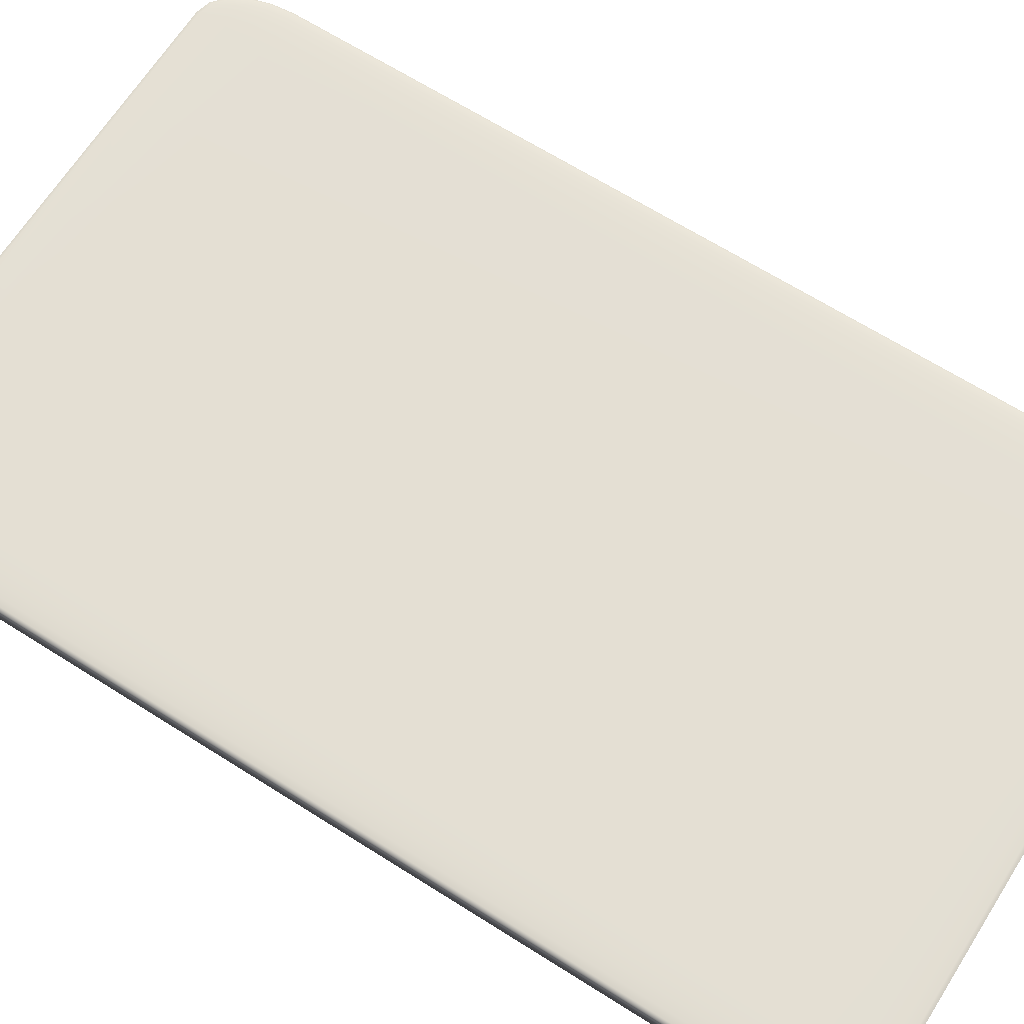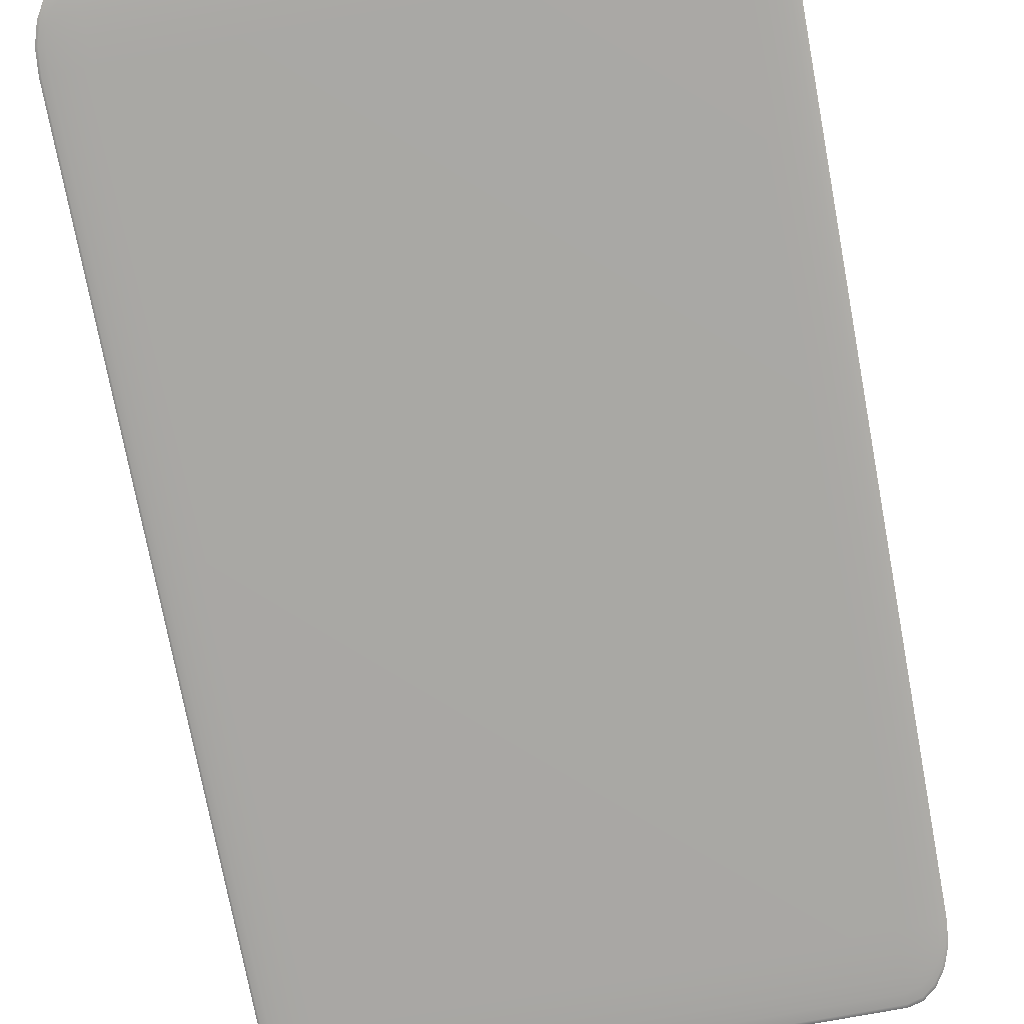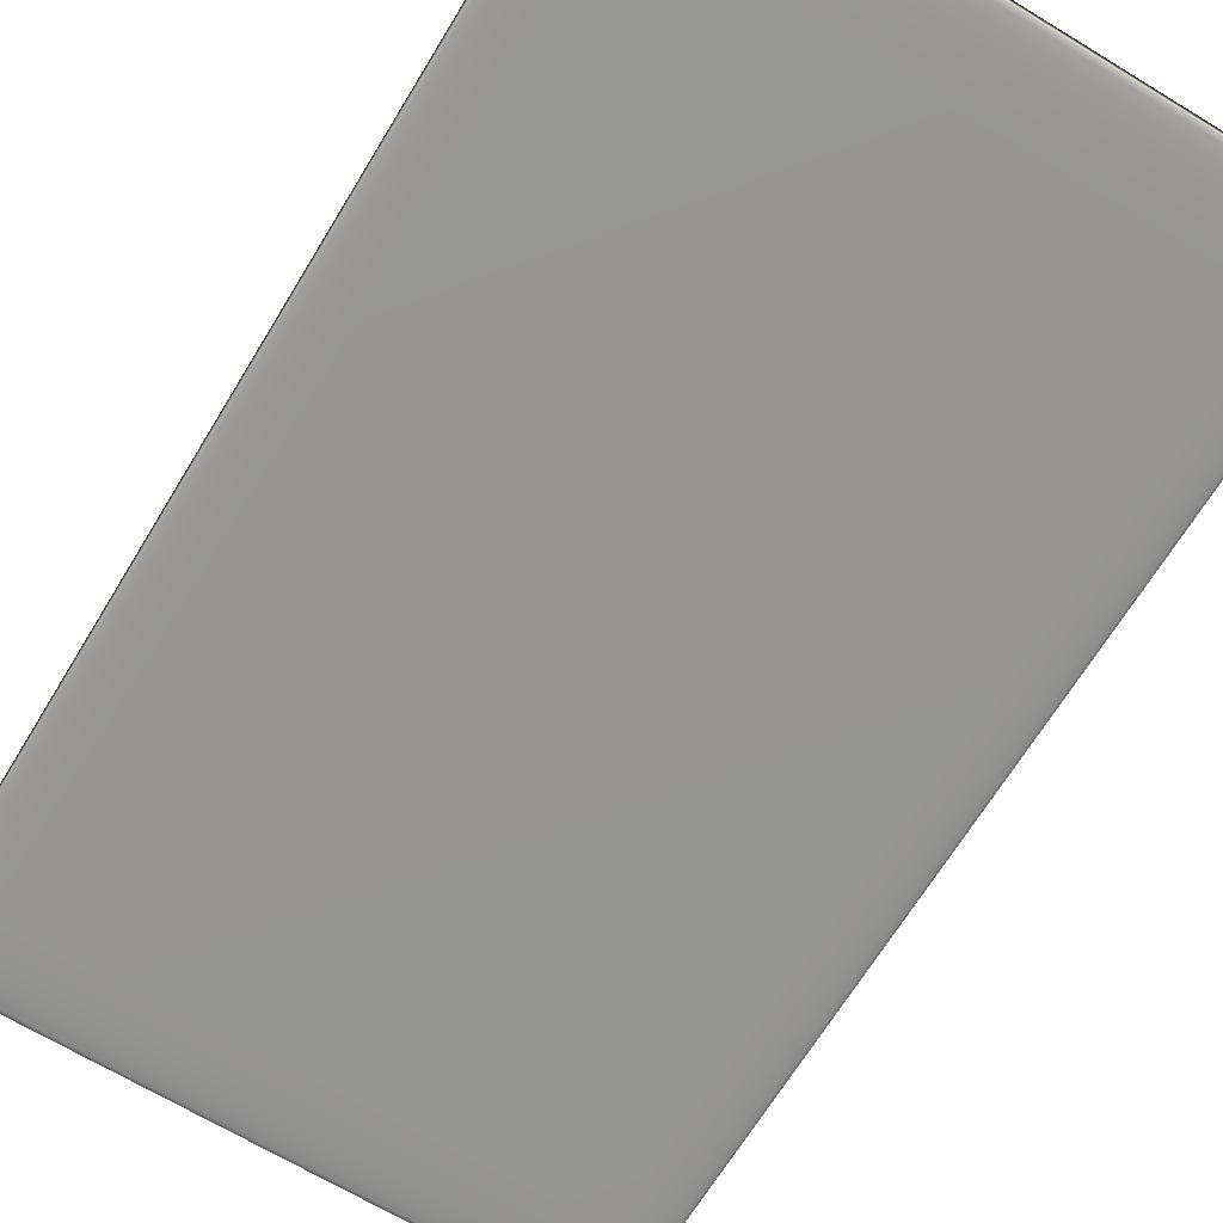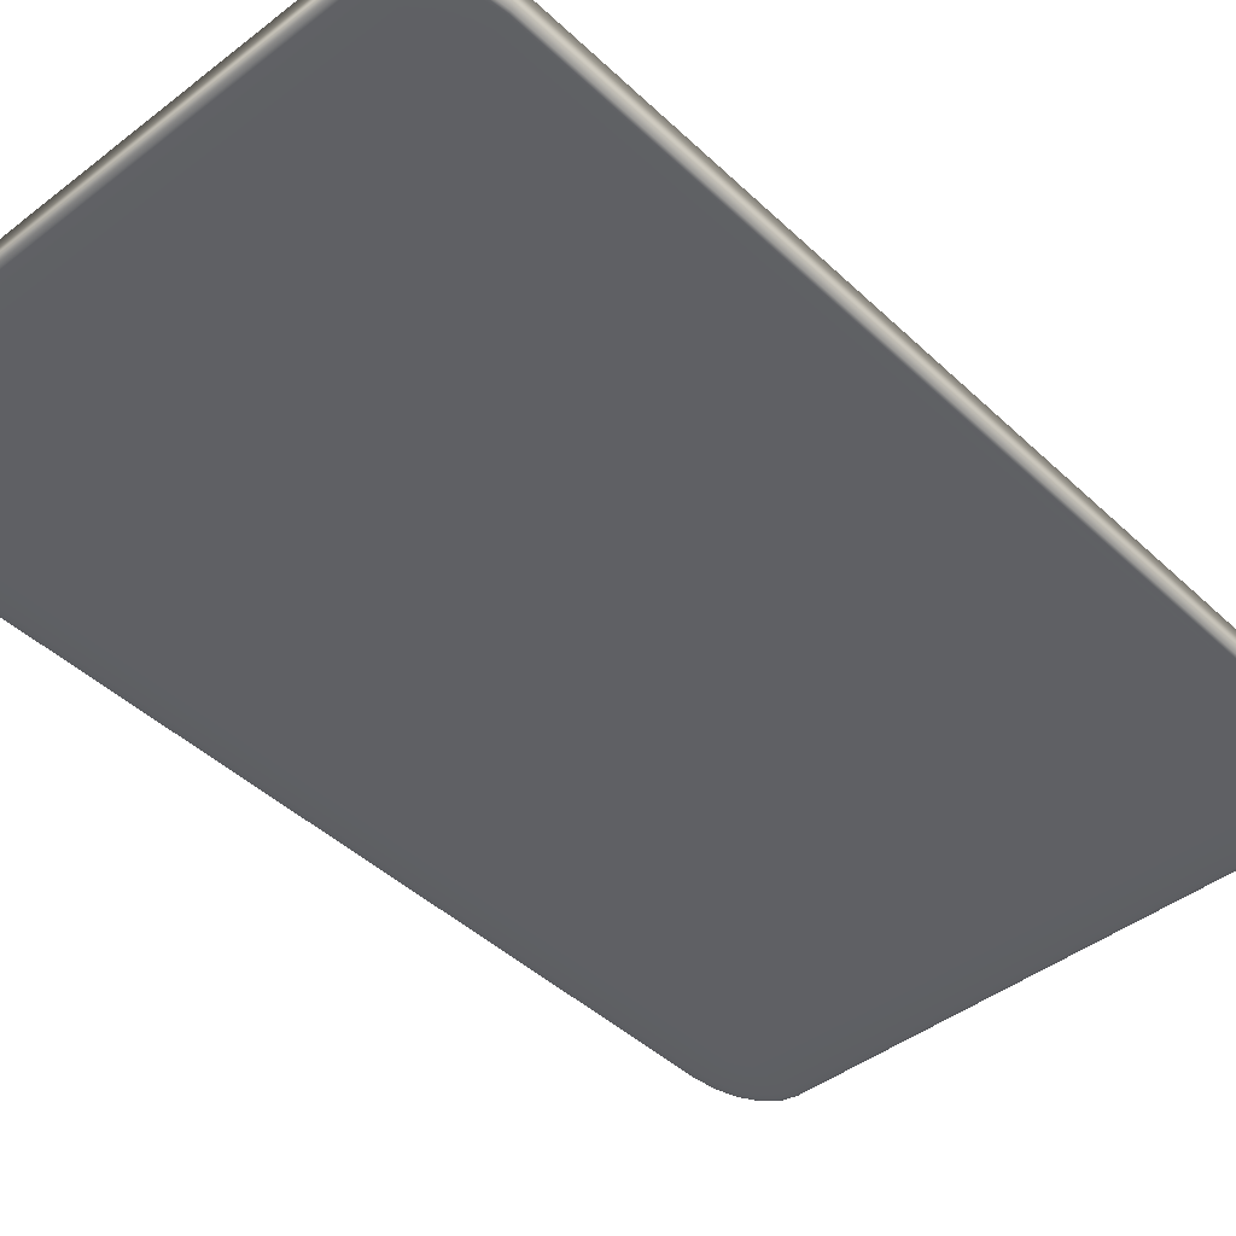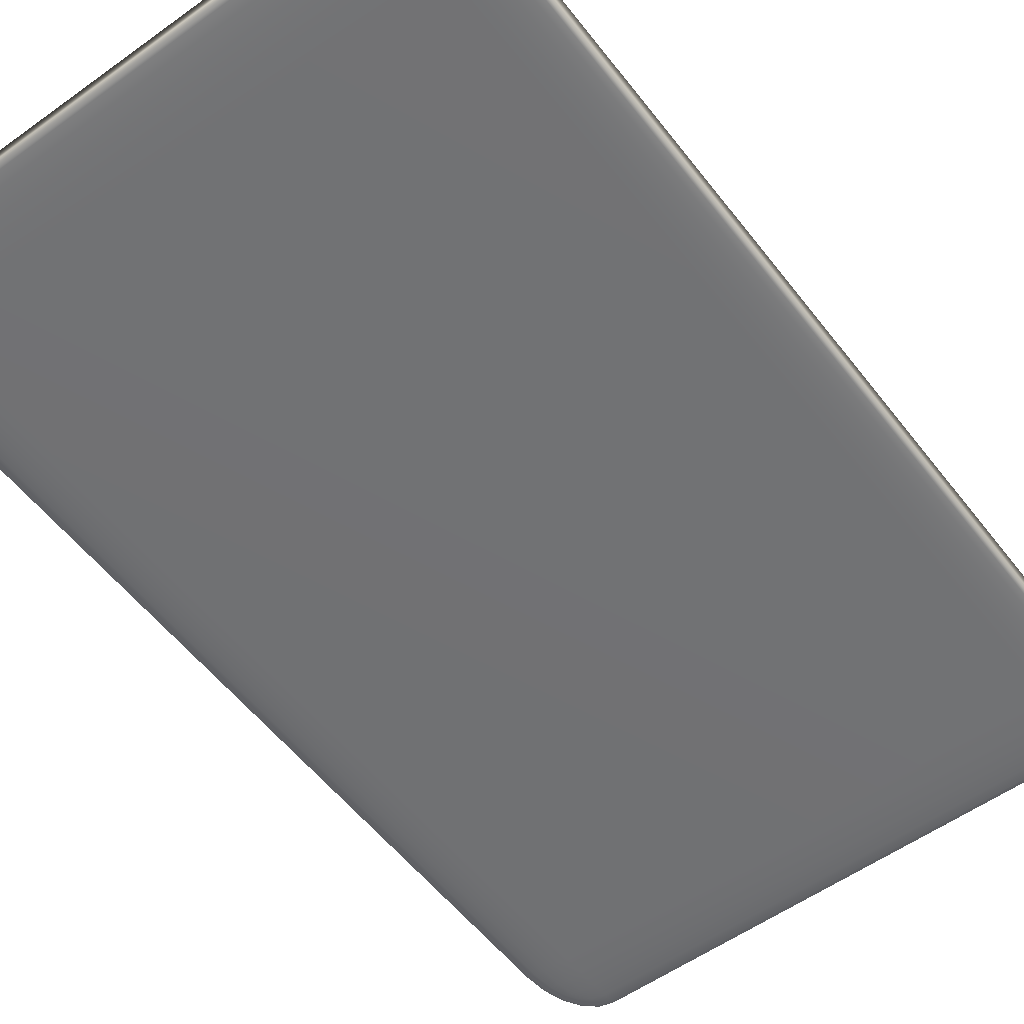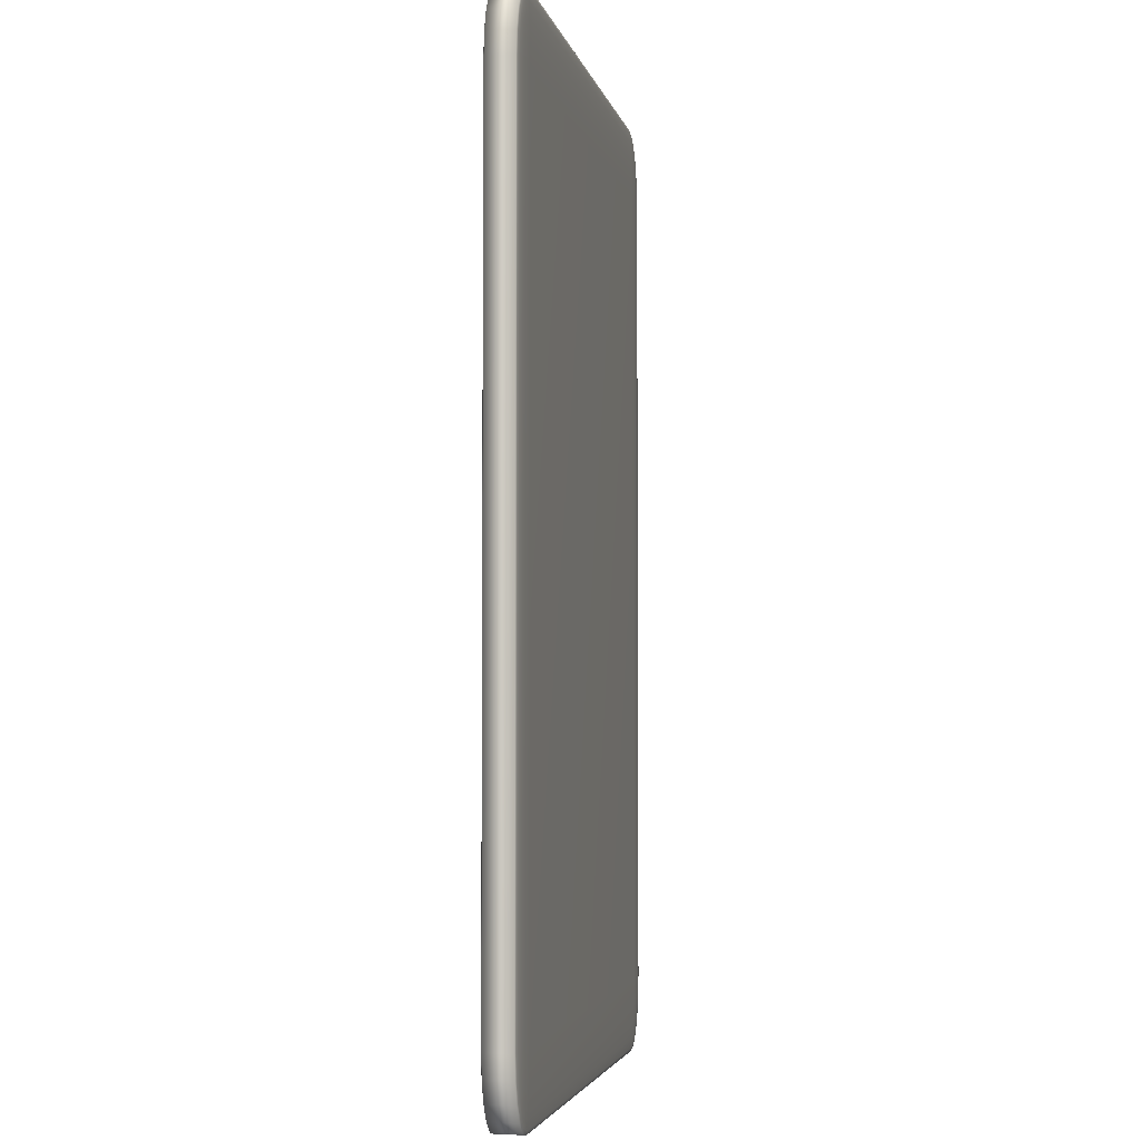
<metadata>
{"format":"obj","ext":"obj","renderer":"f3d","projection":"perspective","resolution":1024,"background":"white","views":[{"elev":66.5,"azim":122.4,"up":"+Y"},{"elev":-74.9,"azim":-169.4,"up":"+Y"},{"elev":-67.5,"azim":-31.3,"up":"+Y"},{"elev":-43.8,"azim":42.2,"up":"+Y"},{"elev":-55.4,"azim":37.1,"up":"+Y"},{"elev":-3.7,"azim":-78.5,"up":"+Z"}]}
</metadata>
<code>
o Cube
v -1.8 0.085 2.525
v -1.53 0.085 2.97
v -1.53 0.1 2.525
v -1.787 0.085 2.662
v -1.748 0.085 2.786
v -1.787 0.08964 2.525
v -1.771 0.08976 2.667
v -1.735 0.0896 2.78
v -1.748 0.09381 2.525
v -1.735 0.09362 2.662
v -1.709 0.09294 2.76
v -1.53 0.08964 2.948
v -1.53 0.09381 2.885
v -1.613 0.085 2.948
v -1.616 0.08979 2.922
v -1.613 0.09361 2.863
v -1.689 0.085 2.885
v -1.685 0.08962 2.862
v -1.673 0.09294 2.82
v -1.613 0.09927 2.525
v -1.689 0.09714 2.525
v -1.53 0.09927 2.662
v -1.616 0.0984 2.666
v -1.685 0.09639 2.661
v -1.53 0.09714 2.786
v -1.613 0.09638 2.781
v -1.673 0.09495 2.76
v 1.53 0.085 2.97
v 1.8 0.085 2.525
v 1.53 0.1 2.525
v 1.613 0.085 2.948
v 1.689 0.085 2.885
v 1.53 0.08964 2.948
v 1.616 0.08976 2.922
v 1.685 0.0896 2.863
v 1.53 0.09381 2.885
v 1.613 0.09362 2.862
v 1.673 0.09294 2.82
v 1.787 0.08964 2.525
v 1.748 0.09381 2.525
v 1.787 0.085 2.662
v 1.771 0.08979 2.666
v 1.735 0.09361 2.661
v 1.748 0.085 2.786
v 1.735 0.08962 2.781
v 1.709 0.09294 2.76
v 1.53 0.09927 2.662
v 1.53 0.09714 2.786
v 1.613 0.09927 2.525
v 1.616 0.0984 2.667
v 1.613 0.09639 2.78
v 1.689 0.09714 2.525
v 1.685 0.09638 2.662
v 1.673 0.09495 2.76
v -1.8 0.085 -2.525
v -1.53 0.1 -2.525
v -1.53 0.085 -2.97
v -1.787 0.08964 -2.525
v -1.748 0.09381 -2.525
v -1.787 0.085 -2.662
v -1.771 0.08979 -2.666
v -1.735 0.09361 -2.661
v -1.748 0.085 -2.786
v -1.735 0.08962 -2.781
v -1.709 0.09294 -2.76
v -1.53 0.09927 -2.662
v -1.53 0.09714 -2.786
v -1.613 0.09927 -2.525
v -1.616 0.0984 -2.667
v -1.613 0.09639 -2.78
v -1.689 0.09714 -2.525
v -1.685 0.09638 -2.662
v -1.673 0.09495 -2.76
v -1.613 0.085 -2.948
v -1.689 0.085 -2.885
v -1.53 0.08964 -2.948
v -1.616 0.08976 -2.922
v -1.685 0.0896 -2.863
v -1.53 0.09381 -2.885
v -1.613 0.09362 -2.862
v -1.673 0.09294 -2.82
v 1.8 0.085 -2.525
v 1.53 0.085 -2.97
v 1.53 0.1 -2.525
v 1.787 0.085 -2.662
v 1.748 0.085 -2.786
v 1.787 0.08964 -2.525
v 1.771 0.08976 -2.667
v 1.735 0.0896 -2.78
v 1.748 0.09381 -2.525
v 1.735 0.09362 -2.662
v 1.709 0.09294 -2.76
v 1.53 0.08964 -2.948
v 1.53 0.09381 -2.885
v 1.613 0.085 -2.948
v 1.616 0.08979 -2.922
v 1.613 0.09361 -2.863
v 1.689 0.085 -2.885
v 1.685 0.08962 -2.862
v 1.673 0.09294 -2.82
v 1.613 0.09927 -2.525
v 1.689 0.09714 -2.525
v 1.53 0.09927 -2.662
v 1.616 0.0984 -2.666
v 1.685 0.09639 -2.661
v 1.53 0.09714 -2.786
v 1.613 0.09638 -2.781
v 1.673 0.09495 -2.76
v -1.8 -0.085 2.525
v -1.53 -0.1 2.525
v -1.53 -0.085 2.97
v -1.787 -0.08964 2.525
v -1.748 -0.09381 2.525
v -1.787 -0.085 2.662
v -1.771 -0.08979 2.666
v -1.735 -0.09361 2.661
v -1.748 -0.085 2.786
v -1.735 -0.08962 2.781
v -1.709 -0.09294 2.76
v -1.53 -0.09927 2.662
v -1.53 -0.09714 2.786
v -1.613 -0.09927 2.525
v -1.616 -0.0984 2.667
v -1.613 -0.09639 2.78
v -1.689 -0.09714 2.525
v -1.685 -0.09638 2.662
v -1.673 -0.09495 2.76
v -1.613 -0.085 2.948
v -1.689 -0.085 2.885
v -1.53 -0.08964 2.948
v -1.616 -0.08976 2.922
v -1.685 -0.0896 2.863
v -1.53 -0.09381 2.885
v -1.613 -0.09362 2.862
v -1.673 -0.09294 2.82
v 1.8 -0.085 2.525
v 1.53 -0.085 2.97
v 1.53 -0.1 2.525
v 1.787 -0.085 2.662
v 1.748 -0.085 2.786
v 1.787 -0.08964 2.525
v 1.771 -0.08976 2.667
v 1.735 -0.0896 2.78
v 1.748 -0.09381 2.525
v 1.735 -0.09362 2.662
v 1.709 -0.09294 2.76
v 1.53 -0.08964 2.948
v 1.53 -0.09381 2.885
v 1.613 -0.085 2.948
v 1.616 -0.08979 2.922
v 1.613 -0.09361 2.863
v 1.689 -0.085 2.885
v 1.685 -0.08962 2.862
v 1.673 -0.09294 2.82
v 1.613 -0.09927 2.525
v 1.689 -0.09714 2.525
v 1.53 -0.09927 2.662
v 1.616 -0.0984 2.666
v 1.685 -0.09639 2.661
v 1.53 -0.09714 2.786
v 1.613 -0.09638 2.781
v 1.673 -0.09495 2.76
v -1.8 -0.085 -2.525
v -1.53 -0.085 -2.97
v -1.53 -0.1 -2.525
v -1.787 -0.085 -2.662
v -1.748 -0.085 -2.786
v -1.787 -0.08964 -2.525
v -1.771 -0.08976 -2.667
v -1.735 -0.0896 -2.78
v -1.748 -0.09381 -2.525
v -1.735 -0.09362 -2.662
v -1.709 -0.09294 -2.76
v -1.53 -0.08964 -2.948
v -1.53 -0.09381 -2.885
v -1.613 -0.085 -2.948
v -1.616 -0.08979 -2.922
v -1.613 -0.09361 -2.863
v -1.689 -0.085 -2.885
v -1.685 -0.08962 -2.862
v -1.673 -0.09294 -2.82
v -1.613 -0.09927 -2.525
v -1.689 -0.09714 -2.525
v -1.53 -0.09927 -2.662
v -1.616 -0.0984 -2.666
v -1.685 -0.09639 -2.661
v -1.53 -0.09714 -2.786
v -1.613 -0.09638 -2.781
v -1.673 -0.09495 -2.76
v 1.8 -0.085 -2.525
v 1.53 -0.1 -2.525
v 1.53 -0.085 -2.97
v 1.787 -0.08964 -2.525
v 1.748 -0.09381 -2.525
v 1.787 -0.085 -2.662
v 1.771 -0.08979 -2.666
v 1.735 -0.09361 -2.661
v 1.748 -0.085 -2.786
v 1.735 -0.08962 -2.781
v 1.709 -0.09294 -2.76
v 1.53 -0.09927 -2.662
v 1.53 -0.09714 -2.786
v 1.613 -0.09927 -2.525
v 1.616 -0.0984 -2.667
v 1.613 -0.09639 -2.78
v 1.689 -0.09714 -2.525
v 1.685 -0.09638 -2.662
v 1.673 -0.09495 -2.76
v 1.613 -0.085 -2.948
v 1.689 -0.085 -2.885
v 1.53 -0.08964 -2.948
v 1.616 -0.08976 -2.922
v 1.685 -0.0896 -2.863
v 1.53 -0.09381 -2.885
v 1.613 -0.09362 -2.862
v 1.673 -0.09294 -2.82
f 111 137 28 2
f 165 191 138 110
f 190 82 29 136
f 3 30 84 56
f 57 83 192 164
f 1 4 7 6
f 4 5 8 7
f 5 17 18 8
f 6 7 10 9
f 7 8 11 10
f 8 18 19 11
f 2 12 15 14
f 12 13 16 15
f 13 25 26 16
f 14 15 18 17
f 15 16 19 18
f 16 26 27 19
f 3 20 23 22
f 20 21 24 23
f 21 9 10 24
f 22 23 26 25
f 23 24 27 26
f 24 10 11 27
f 11 19 27
f 28 31 34 33
f 31 32 35 34
f 32 44 45 35
f 33 34 37 36
f 34 35 38 37
f 35 45 46 38
f 29 39 42 41
f 39 40 43 42
f 40 52 53 43
f 41 42 45 44
f 42 43 46 45
f 43 53 54 46
f 30 47 50 49
f 47 48 51 50
f 48 36 37 51
f 49 50 53 52
f 50 51 54 53
f 51 37 38 54
f 38 46 54
f 55 58 61 60
f 58 59 62 61
f 59 71 72 62
f 60 61 64 63
f 61 62 65 64
f 62 72 73 65
f 56 66 69 68
f 66 67 70 69
f 67 79 80 70
f 68 69 72 71
f 69 70 73 72
f 70 80 81 73
f 57 74 77 76
f 74 75 78 77
f 75 63 64 78
f 76 77 80 79
f 77 78 81 80
f 78 64 65 81
f 65 73 81
f 82 85 88 87
f 85 86 89 88
f 86 98 99 89
f 87 88 91 90
f 88 89 92 91
f 89 99 100 92
f 83 93 96 95
f 93 94 97 96
f 94 106 107 97
f 95 96 99 98
f 96 97 100 99
f 97 107 108 100
f 84 101 104 103
f 101 102 105 104
f 102 90 91 105
f 103 104 107 106
f 104 105 108 107
f 105 91 92 108
f 92 100 108
f 109 112 115 114
f 112 113 116 115
f 113 125 126 116
f 114 115 118 117
f 115 116 119 118
f 116 126 127 119
f 110 120 123 122
f 120 121 124 123
f 121 133 134 124
f 122 123 126 125
f 123 124 127 126
f 124 134 135 127
f 111 128 131 130
f 128 129 132 131
f 129 117 118 132
f 130 131 134 133
f 131 132 135 134
f 132 118 119 135
f 119 127 135
f 136 139 142 141
f 139 140 143 142
f 140 152 153 143
f 141 142 145 144
f 142 143 146 145
f 143 153 154 146
f 137 147 150 149
f 147 148 151 150
f 148 160 161 151
f 149 150 153 152
f 150 151 154 153
f 151 161 162 154
f 138 155 158 157
f 155 156 159 158
f 156 144 145 159
f 157 158 161 160
f 158 159 162 161
f 159 145 146 162
f 146 154 162
f 163 166 169 168
f 166 167 170 169
f 167 179 180 170
f 168 169 172 171
f 169 170 173 172
f 170 180 181 173
f 164 174 177 176
f 174 175 178 177
f 175 187 188 178
f 176 177 180 179
f 177 178 181 180
f 178 188 189 181
f 165 182 185 184
f 182 183 186 185
f 183 171 172 186
f 184 185 188 187
f 185 186 189 188
f 186 172 173 189
f 173 181 189
f 190 193 196 195
f 193 194 197 196
f 194 206 207 197
f 195 196 199 198
f 196 197 200 199
f 197 207 208 200
f 191 201 204 203
f 201 202 205 204
f 202 214 215 205
f 203 204 207 206
f 204 205 208 207
f 205 215 216 208
f 192 209 212 211
f 209 210 213 212
f 210 198 199 213
f 211 212 215 214
f 212 213 216 215
f 213 199 200 216
f 200 208 216
f 55 1 6 58
f 58 6 9 59
f 59 9 21 71
f 71 21 20 68
f 68 20 3 56
f 2 28 33 12
f 12 33 36 13
f 13 36 48 25
f 25 48 47 22
f 22 47 30 3
f 29 82 87 39
f 39 87 90 40
f 40 90 102 52
f 52 102 101 49
f 49 101 84 30
f 83 57 76 93
f 93 76 79 94
f 94 79 67 106
f 106 67 66 103
f 103 66 56 84
f 163 55 60 166
f 166 60 63 167
f 167 63 75 179
f 179 75 74 176
f 176 74 57 164
f 82 190 195 85
f 85 195 198 86
f 86 198 210 98
f 98 210 209 95
f 95 209 192 83
f 191 165 184 201
f 201 184 187 202
f 202 187 175 214
f 214 175 174 211
f 211 174 164 192
f 109 163 168 112
f 112 168 171 113
f 113 171 183 125
f 125 183 182 122
f 122 182 165 110
f 190 136 141 193
f 193 141 144 194
f 194 144 156 206
f 206 156 155 203
f 203 155 138 191
f 137 111 130 147
f 147 130 133 148
f 148 133 121 160
f 160 121 120 157
f 157 120 110 138
f 1 109 114 4
f 4 114 117 5
f 5 117 129 17
f 17 129 128 14
f 14 128 111 2
f 136 29 41 139
f 139 41 44 140
f 140 44 32 152
f 152 32 31 149
f 149 31 28 137
f 55 163 109 1

</code>
